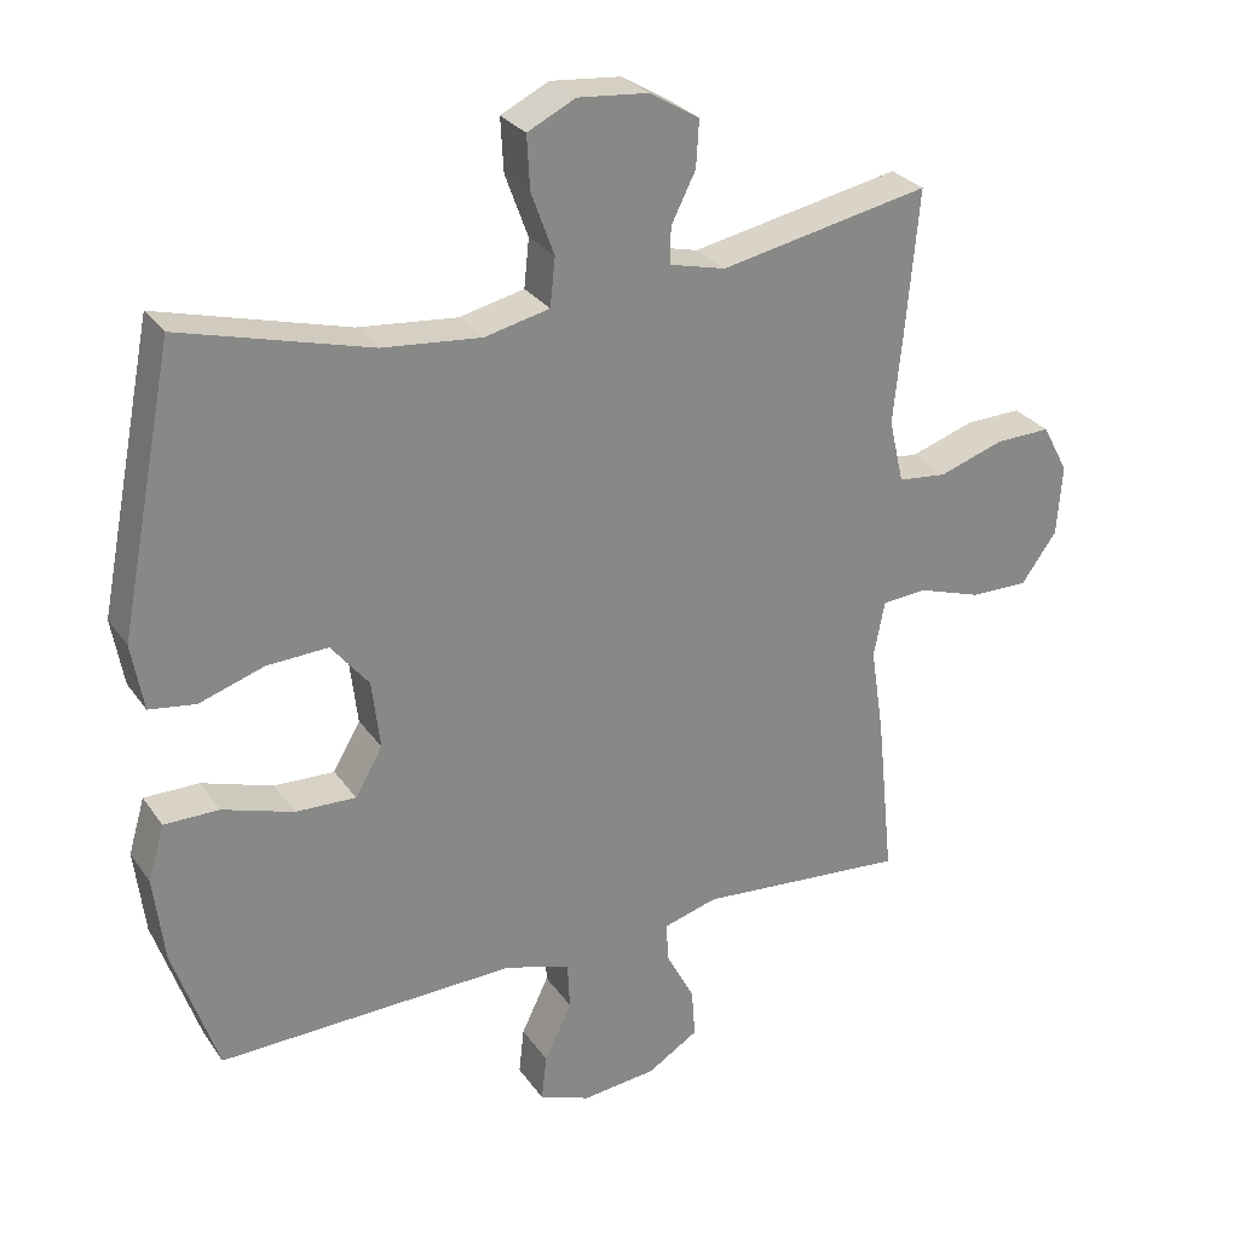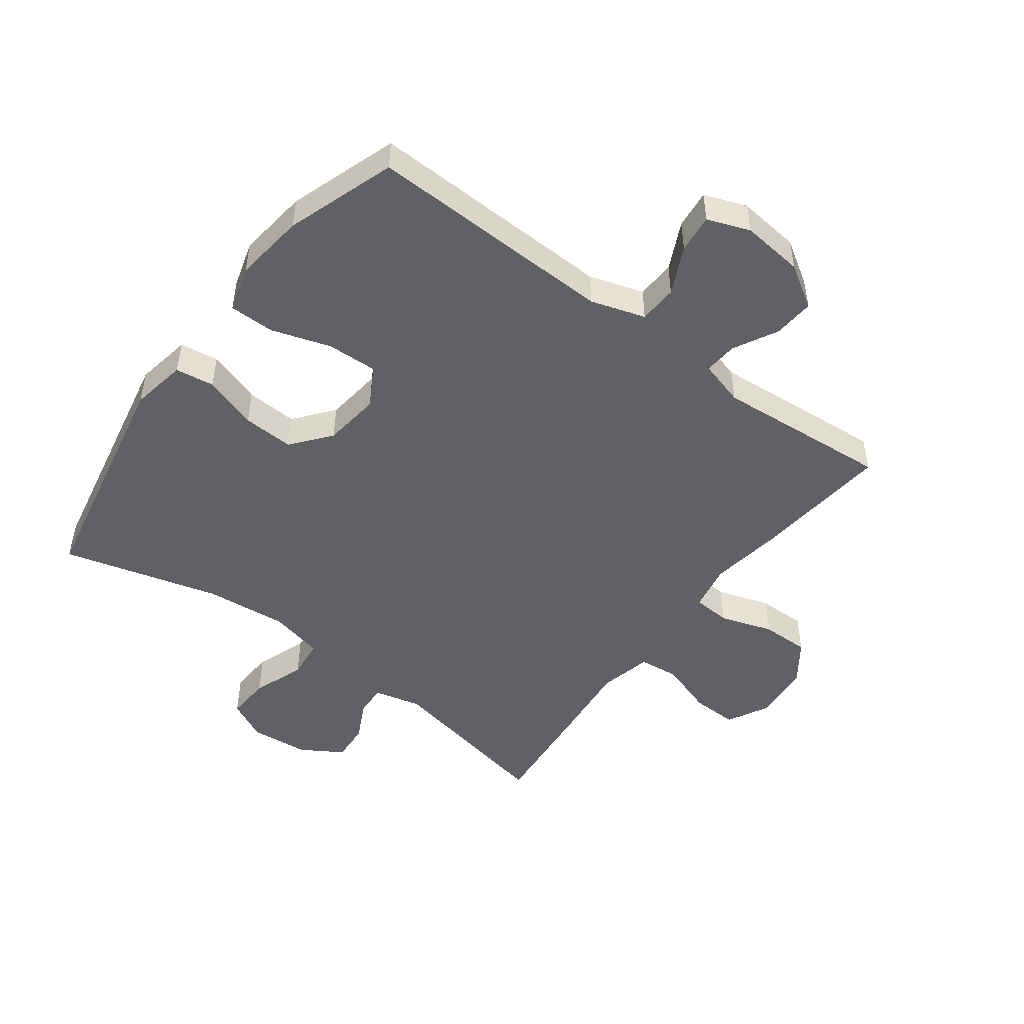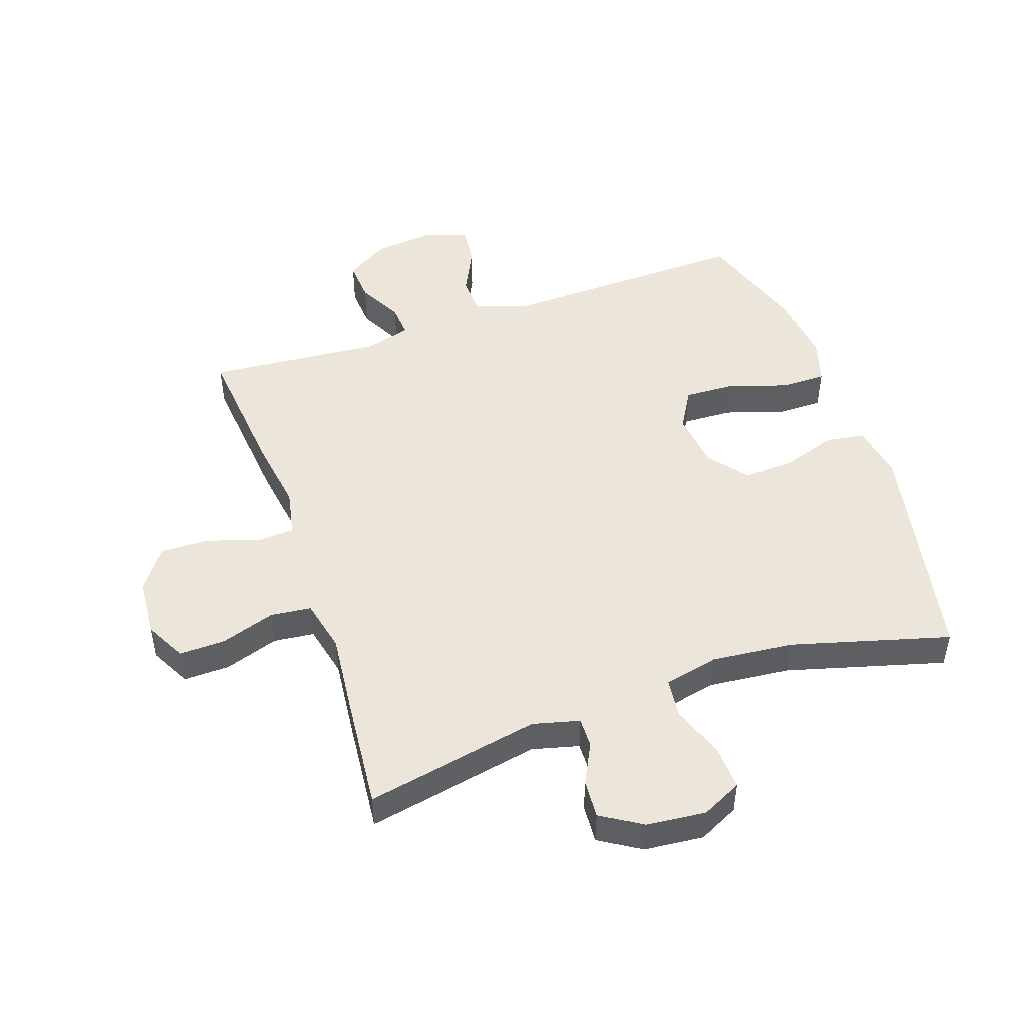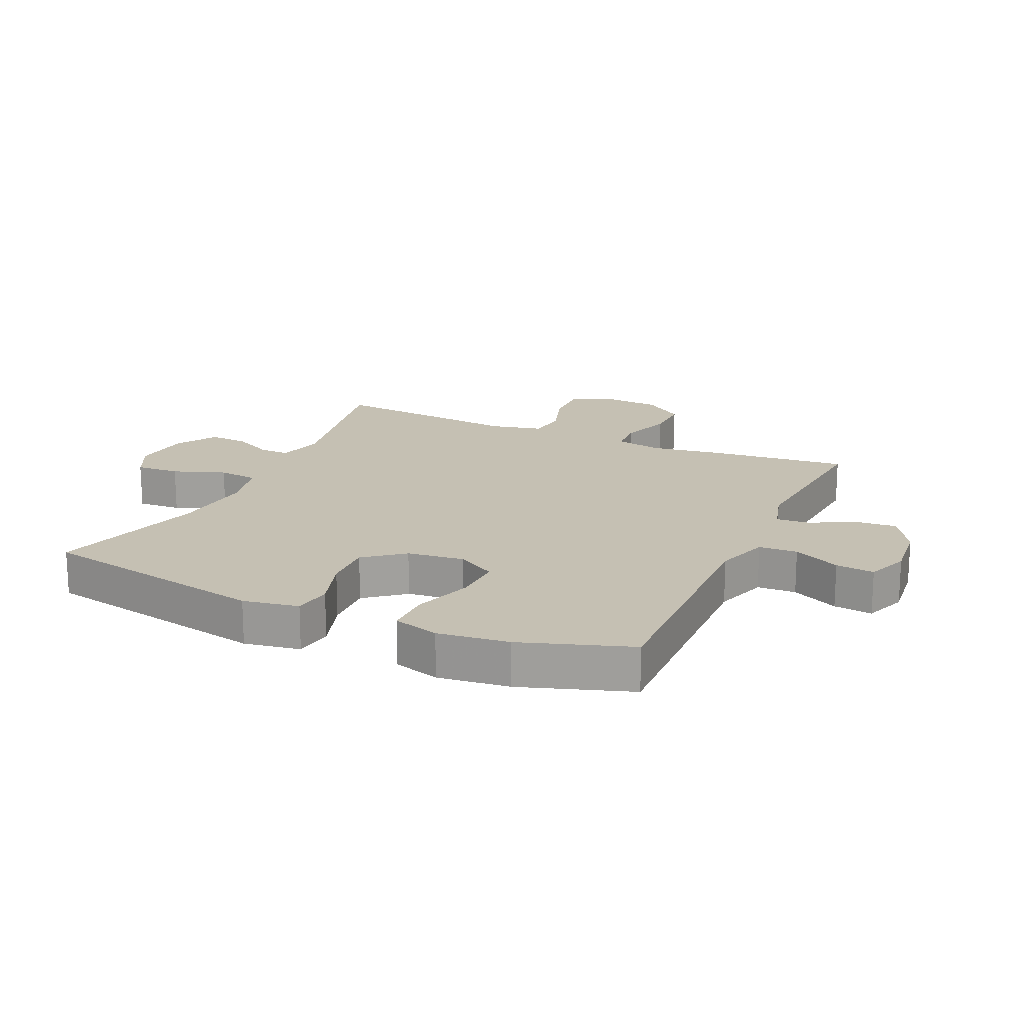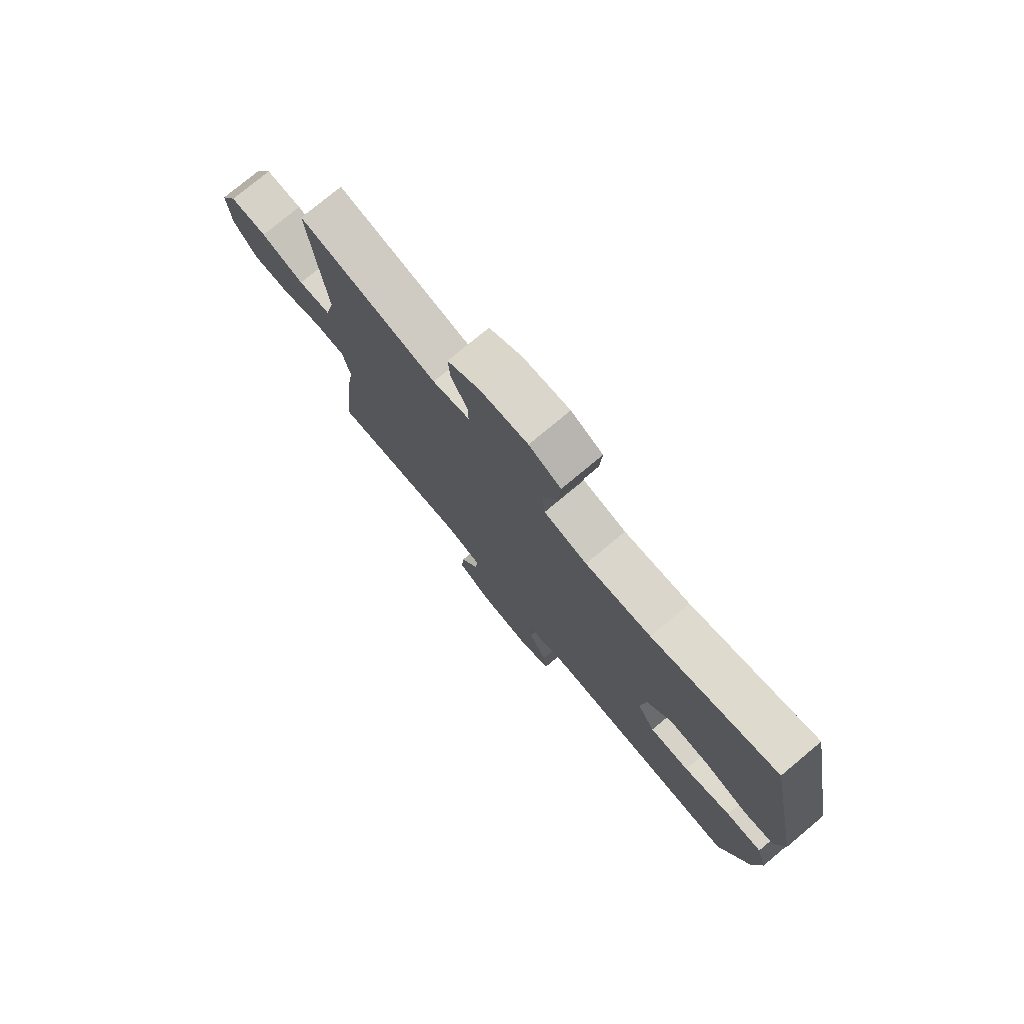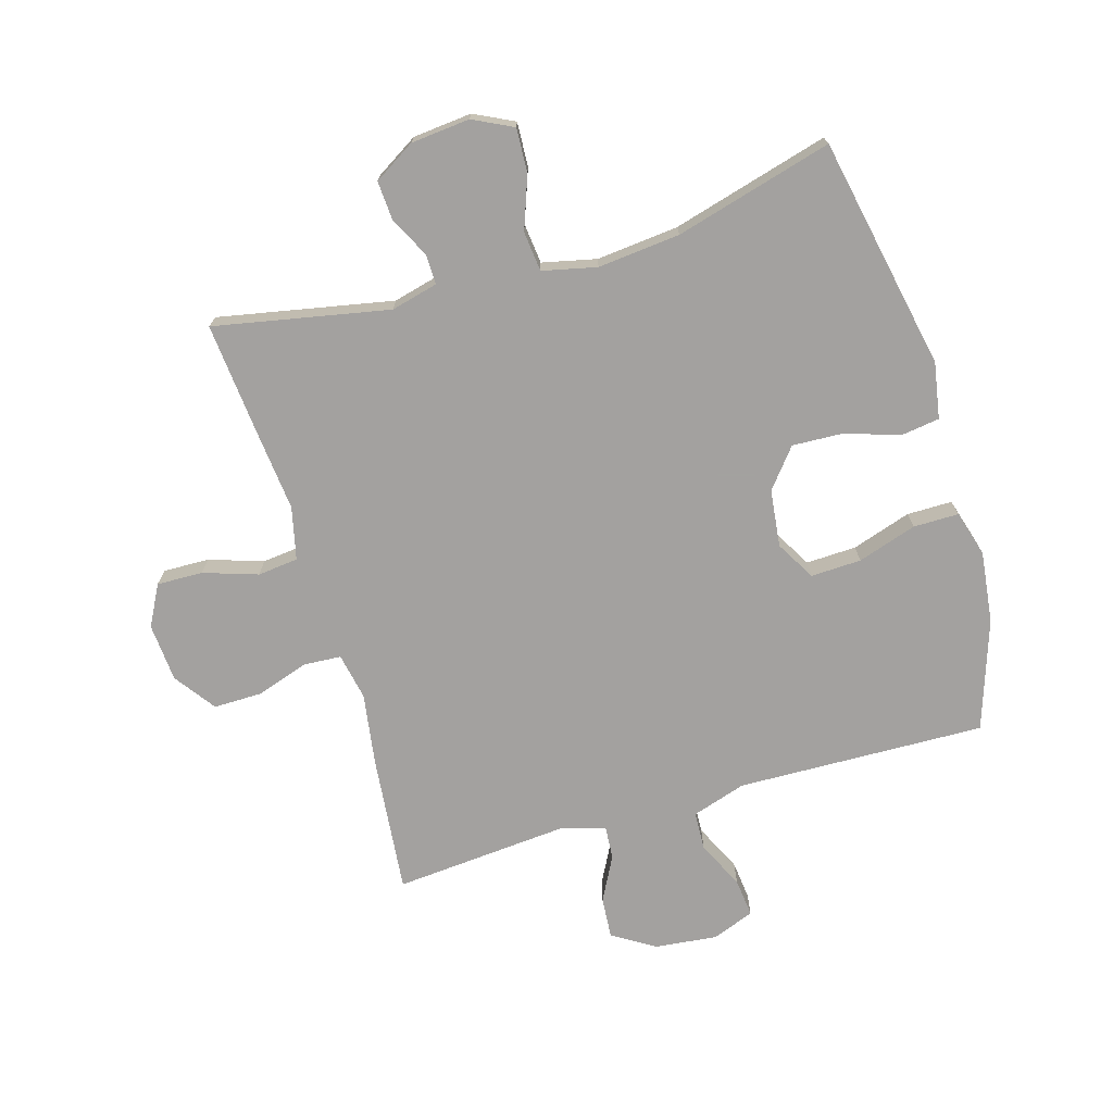
<metadata>
{"format":"obj","ext":"obj","renderer":"f3d","projection":"perspective","resolution":1024,"background":"white","views":[{"elev":28.2,"azim":152.2,"up":"+Z"},{"elev":-48.9,"azim":143.2,"up":"+Y"},{"elev":48.4,"azim":-18.8,"up":"+Y"},{"elev":18.1,"azim":114.5,"up":"+Y"},{"elev":76.9,"azim":50.2,"up":"+Z"},{"elev":-72.3,"azim":16.5,"up":"+Y"}]}
</metadata>
<code>
v -0.5 0.07 -0.5
v -0.477 0.07 -0.275
v -0.459 0.07 -0.157
v -0.474 0.07 -0.081
v -0.535 0.07 -0.077
v -0.62 0.07 -0.105
v -0.699 0.07 -0.106
v -0.747 0.07 -0.039
v -0.754 0.07 0.056
v -0.719 0.07 0.122
v -0.644 0.07 0.12
v -0.556 0.07 0.091
v -0.49 0.07 0.098
v -0.47 0.07 0.184
v -0.483 0.07 0.313
v -0.5 0.07 0.5
v -0.216 0.07 0.444
v -0.14 0.07 0.463
v -0.141 0.07 0.512
v -0.174 0.07 0.578
v -0.178 0.07 0.641
v -0.111 0.07 0.682
v -0.015 0.07 0.691
v 0.05 0.07 0.659
v 0.046 0.07 0.587
v 0.015 0.07 0.502
v 0.022 0.07 0.437
v 0.11 0.07 0.417
v 0.244 0.07 0.43
v 0.5 0.07 0.5
v 0.575 0.07 0.122
v 0.559 0.07 0.031
v 0.496 0.07 0.022
v 0.408 0.07 0.051
v 0.325 0.07 0.055
v 0.274 0.07 -0.008
v 0.263 0.07 -0.101
v 0.3 0.07 -0.165
v 0.382 0.07 -0.162
v 0.478 0.07 -0.131
v 0.552 0.07 -0.131
v 0.574 0.07 -0.206
v 0.56 0.07 -0.322
v 0.5 0.07 -0.5
v 0.096 0.07 -0.488
v 0.008 0.07 -0.516
v 0.005 0.07 -0.579
v 0.042 0.07 -0.656
v 0.049 0.07 -0.719
v -0.02 0.07 -0.745
v -0.121 0.07 -0.734
v -0.19 0.07 -0.691
v -0.185 0.07 -0.624
v -0.147 0.07 -0.552
v -0.143 0.07 -0.498
v -0.217 0.07 -0.477
v -0.5 0 -0.5
v -0.477 0 -0.275
v -0.459 0 -0.157
v -0.474 0 -0.081
v -0.535 0 -0.077
v -0.62 0 -0.105
v -0.699 0 -0.106
v -0.747 0 -0.039
v -0.754 0 0.056
v -0.719 0 0.122
v -0.644 0 0.12
v -0.556 0 0.091
v -0.49 0 0.098
v -0.47 0 0.184
v -0.483 0 0.313
v -0.5 0 0.5
v -0.216 0 0.444
v -0.14 0 0.463
v -0.141 0 0.512
v -0.174 0 0.578
v -0.178 0 0.641
v -0.111 0 0.682
v -0.015 0 0.691
v 0.05 0 0.659
v 0.046 0 0.587
v 0.015 0 0.502
v 0.022 0 0.437
v 0.11 0 0.417
v 0.244 0 0.43
v 0.5 0 0.5
v 0.575 0 0.122
v 0.559 0 0.031
v 0.496 0 0.022
v 0.408 0 0.051
v 0.325 0 0.055
v 0.274 0 -0.008
v 0.263 0 -0.101
v 0.3 0 -0.165
v 0.382 0 -0.162
v 0.478 0 -0.131
v 0.552 0 -0.131
v 0.574 0 -0.206
v 0.56 0 -0.322
v 0.5 0 -0.5
v 0.096 0 -0.488
v 0.008 0 -0.516
v 0.005 0 -0.579
v 0.042 0 -0.656
v 0.049 0 -0.719
v -0.02 0 -0.745
v -0.121 0 -0.734
v -0.19 0 -0.691
v -0.185 0 -0.624
v -0.147 0 -0.552
v -0.143 0 -0.498
v -0.217 0 -0.477
f 52 53 54
f 51 52 54
f 50 51 54
f 49 50 54
f 48 49 54
f 47 48 54
f 46 47 54 55
f 45 46 55 56
f 44 45 56
f 43 44 56
f 42 43 56
f 41 42 56
f 40 41 56
f 39 40 56
f 32 33 34
f 31 32 34
f 30 31 34
f 29 30 34
f 28 29 34 35
f 27 28 35 36
f 24 25 26
f 23 24 26
f 22 23 26
f 21 22 26
f 20 21 26
f 19 20 26
f 18 19 26 27
f 27 36 37
f 18 27 37
f 17 18 37
f 17 37 38
f 16 17 38
f 15 16 38
f 14 15 38
f 10 11 12
f 9 10 12
f 8 9 12
f 7 8 12
f 6 7 12
f 5 6 12
f 4 5 12 13
f 56 1 2 3
f 13 14 38
f 4 13 38
f 3 4 38
f 56 3 38
f 38 39 56
f 110 109 108
f 110 108 107
f 110 107 106
f 110 106 105
f 110 105 104
f 110 104 103
f 111 110 103 102
f 112 111 102 101
f 112 101 100
f 112 100 99
f 112 99 98
f 112 98 97
f 112 97 96
f 112 96 95
f 90 89 88
f 90 88 87
f 90 87 86
f 90 86 85
f 91 90 85 84
f 92 91 84 83
f 82 81 80
f 82 80 79
f 82 79 78
f 82 78 77
f 82 77 76
f 82 76 75
f 83 82 75 74
f 93 92 83
f 93 83 74
f 93 74 73
f 94 93 73
f 94 73 72
f 94 72 71
f 94 71 70
f 68 67 66
f 68 66 65
f 68 65 64
f 68 64 63
f 68 63 62
f 68 62 61
f 69 68 61 60
f 59 58 57 112
f 94 70 69
f 94 69 60
f 94 60 59
f 94 59 112
f 112 95 94
f 1 57 58 2
f 2 58 59 3
f 3 59 60 4
f 4 60 61 5
f 5 61 62 6
f 6 62 63 7
f 7 63 64 8
f 8 64 65 9
f 9 65 66 10
f 10 66 67 11
f 11 67 68 12
f 12 68 69 13
f 13 69 70 14
f 14 70 71 15
f 15 71 72 16
f 16 72 73 17
f 17 73 74 18
f 18 74 75 19
f 19 75 76 20
f 20 76 77 21
f 21 77 78 22
f 22 78 79 23
f 23 79 80 24
f 24 80 81 25
f 25 81 82 26
f 26 82 83 27
f 27 83 84 28
f 28 84 85 29
f 29 85 86 30
f 30 86 87 31
f 31 87 88 32
f 32 88 89 33
f 33 89 90 34
f 34 90 91 35
f 35 91 92 36
f 36 92 93 37
f 37 93 94 38
f 38 94 95 39
f 39 95 96 40
f 40 96 97 41
f 41 97 98 42
f 42 98 99 43
f 43 99 100 44
f 44 100 101 45
f 45 101 102 46
f 46 102 103 47
f 47 103 104 48
f 48 104 105 49
f 49 105 106 50
f 50 106 107 51
f 51 107 108 52
f 52 108 109 53
f 53 109 110 54
f 54 110 111 55
f 55 111 112 56
f 56 112 57 1

</code>
